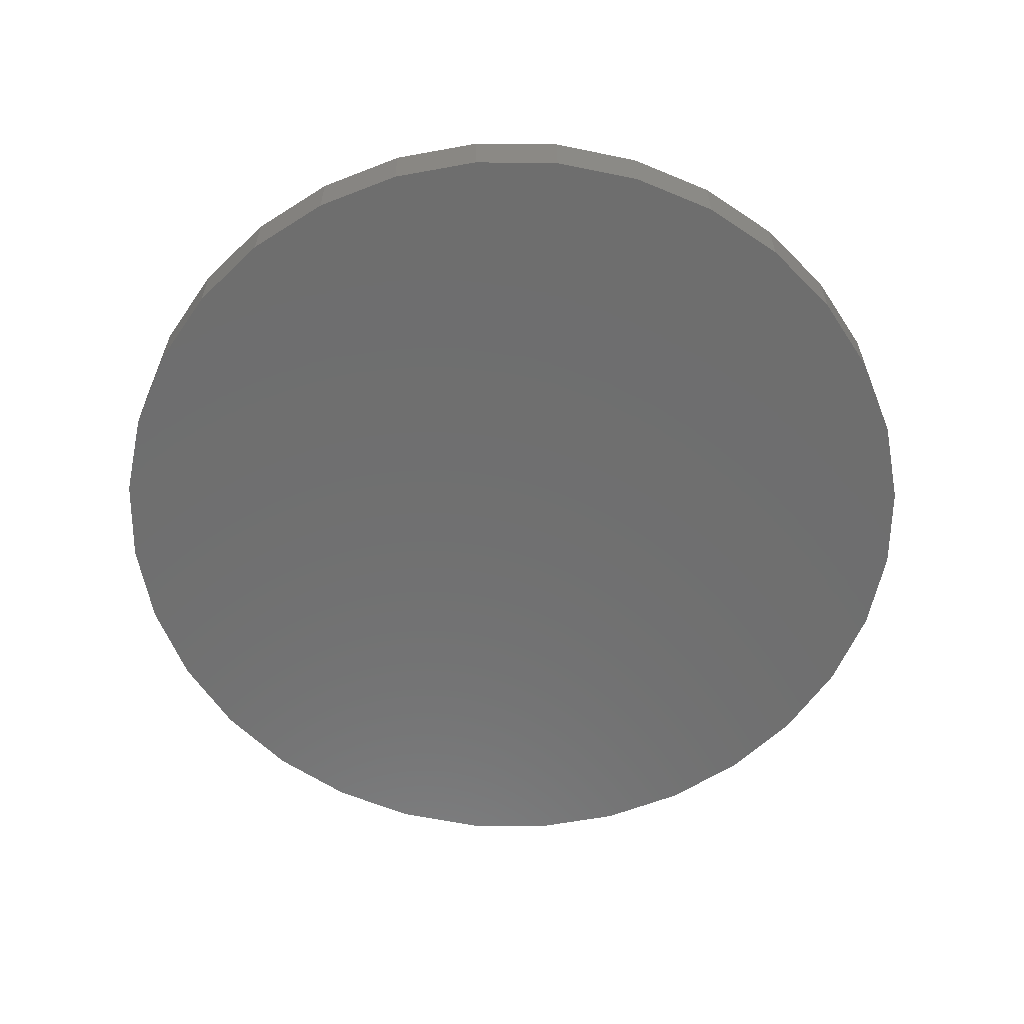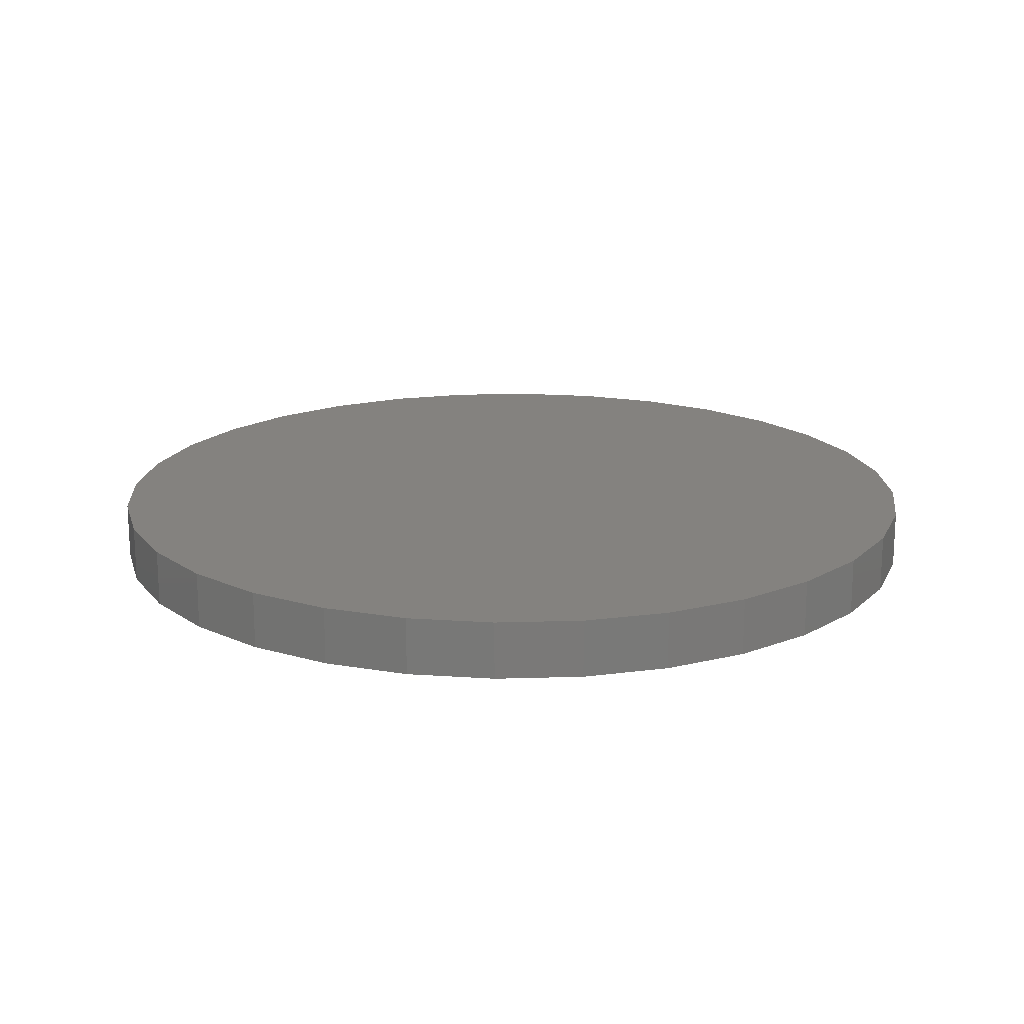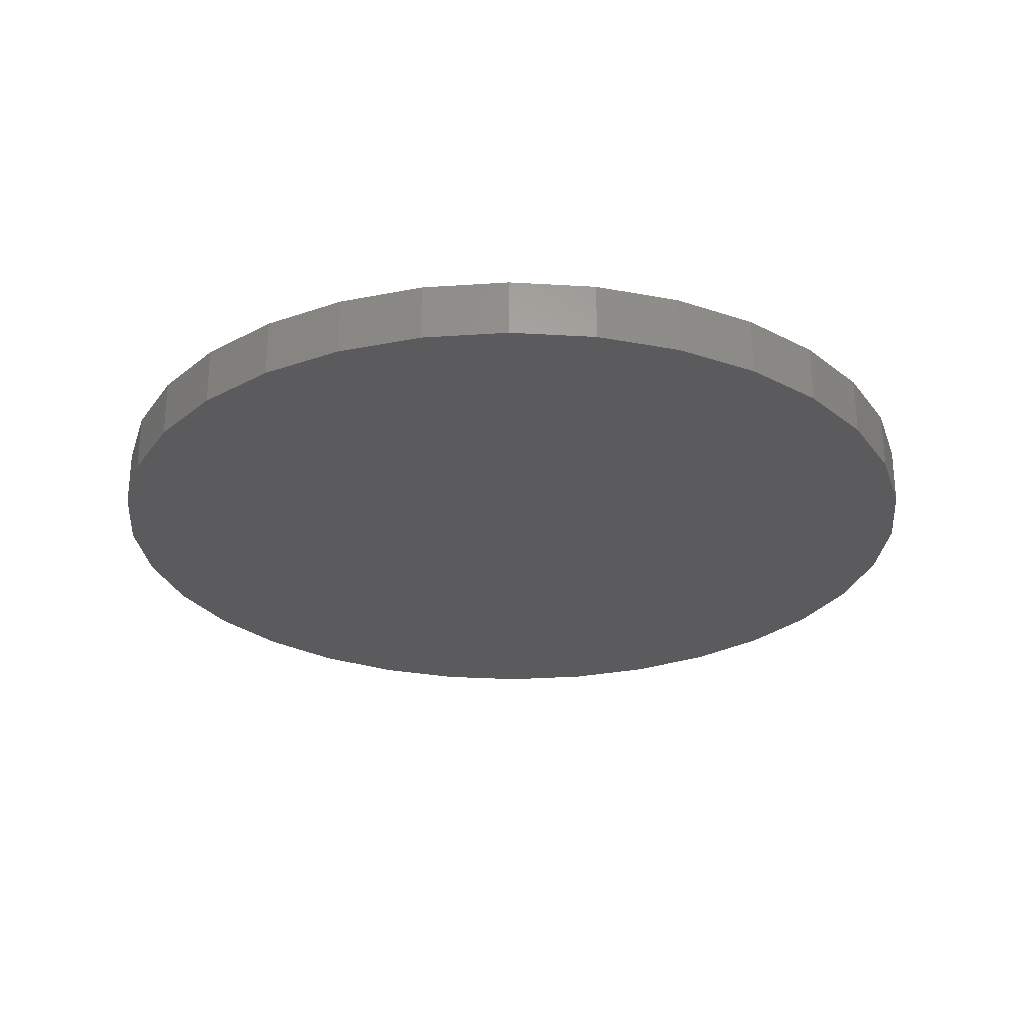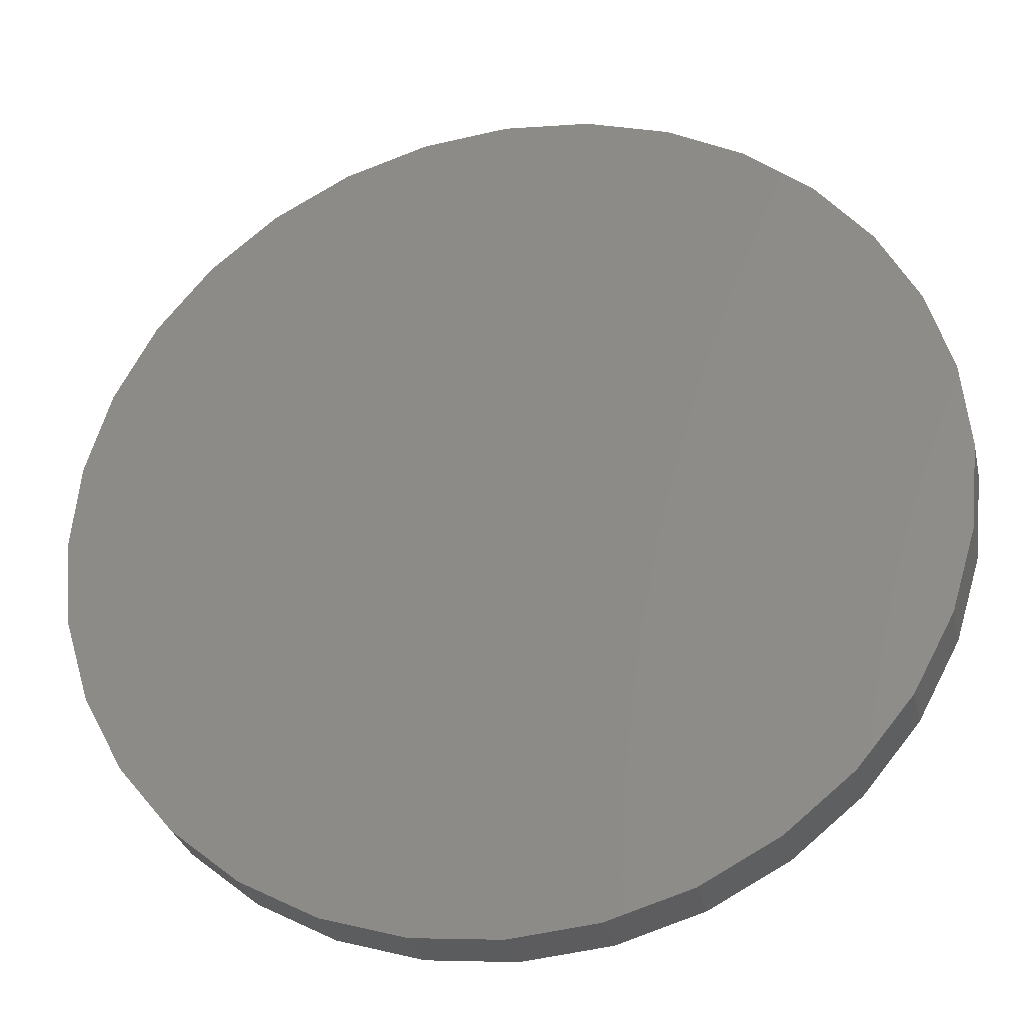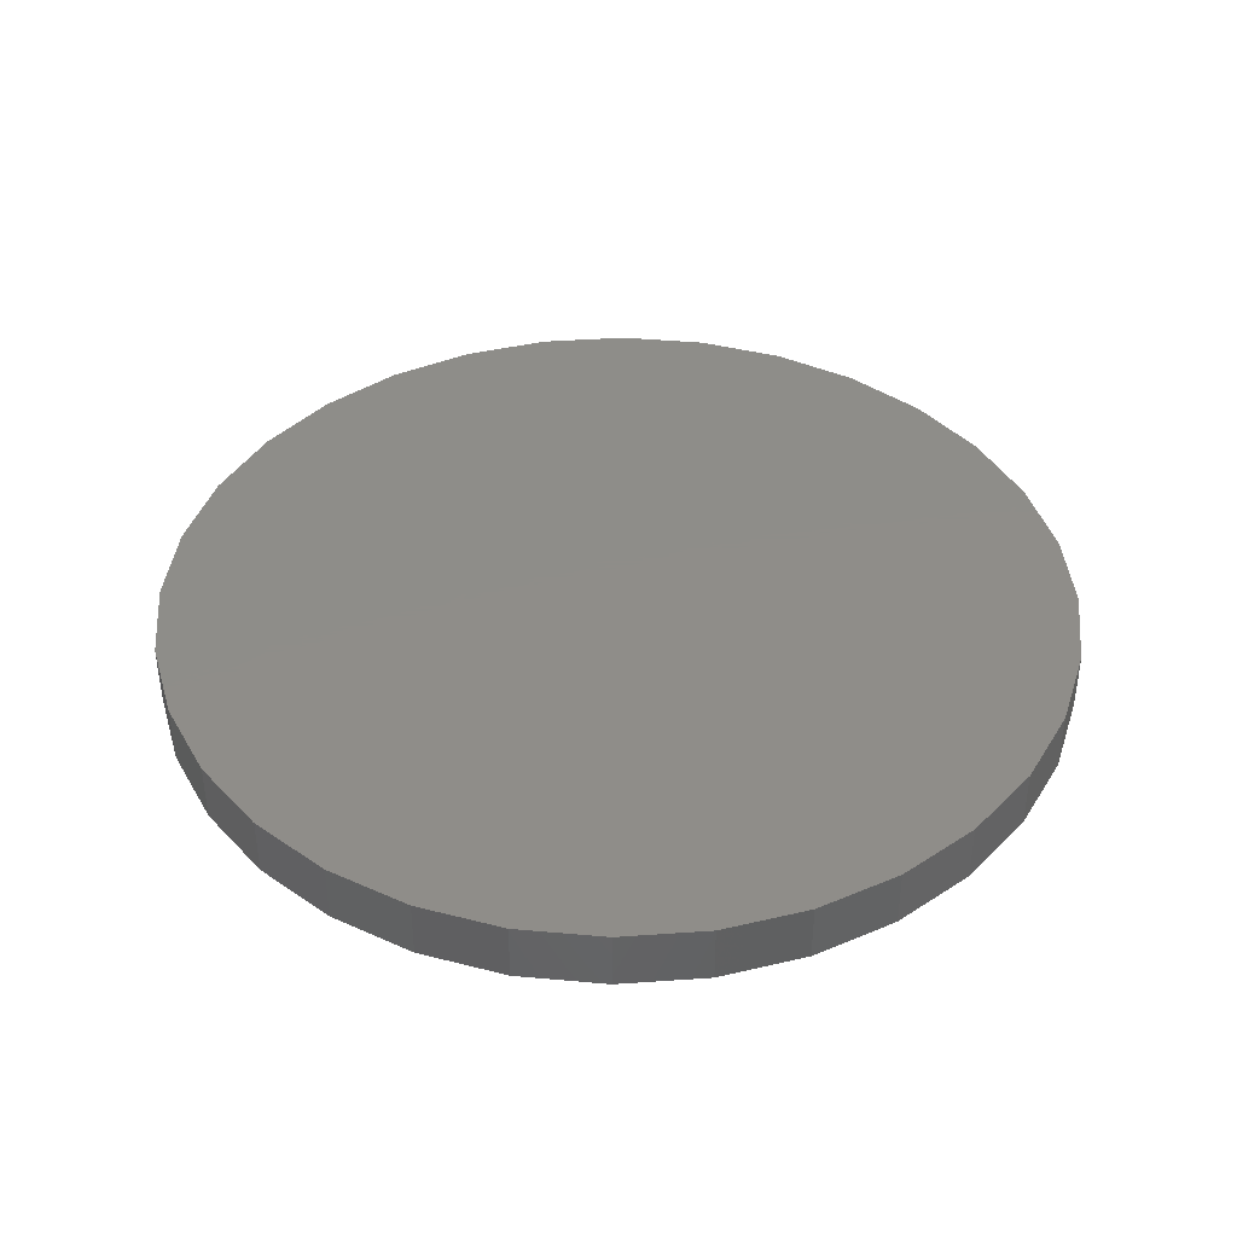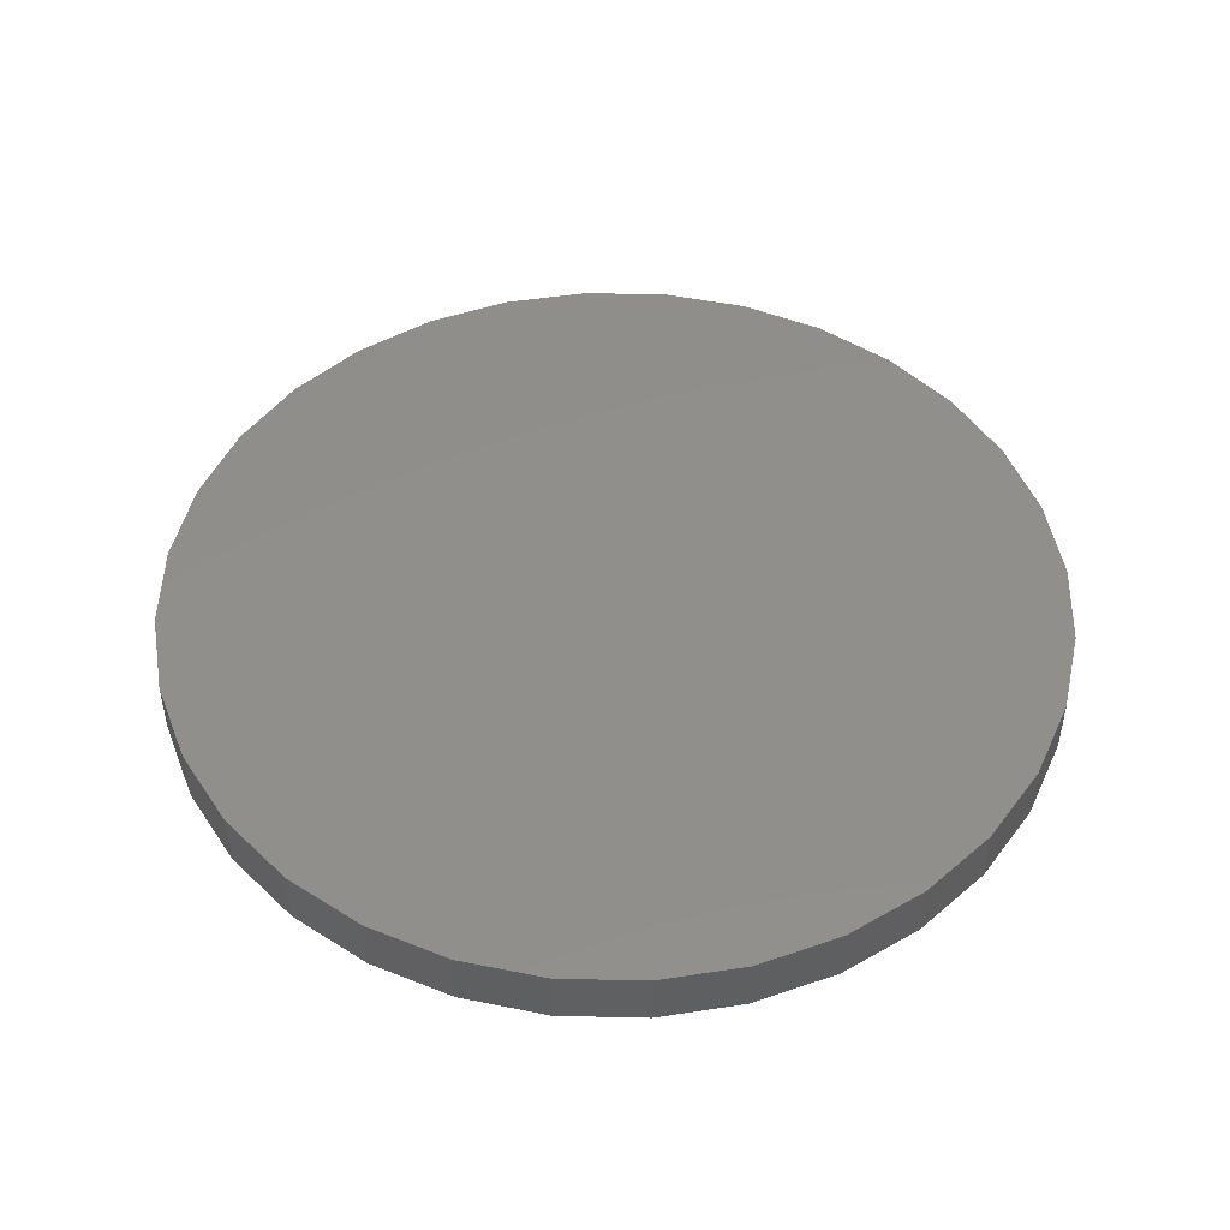
<metadata>
{"format":"stl","ext":"stl","renderer":"f3d","projection":"perspective","resolution":1024,"background":"white","views":[{"elev":-60.4,"azim":50.0,"up":"+Z"},{"elev":17.7,"azim":-42.8,"up":"+Z"},{"elev":-27.0,"azim":-89.6,"up":"+Z"},{"elev":-29.7,"azim":-167.3,"up":"+Y"},{"elev":40.3,"azim":113.2,"up":"+Z"},{"elev":48.4,"azim":-60.4,"up":"+Z"}]}
</metadata>
<code>
# stl→obj: 64 verts, 124 faces
v 0.05123 0.5168 0.2812
v 0.05123 0.5168 0.2969
v 0.05351 0.5399 0.2812
v 0.05351 0.5399 0.2969
v 0.06025 0.5621 0.2812
v 0.06025 0.5621 0.2969
v 0.07119 0.5826 0.2812
v 0.07119 0.5826 0.2969
v 0.08592 0.6005 0.2812
v 0.08592 0.6005 0.2969
v 0.1039 0.6152 0.2812
v 0.1039 0.6152 0.2969
v 0.1243 0.6262 0.2812
v 0.1243 0.6262 0.2969
v 0.1466 0.6329 0.2812
v 0.1466 0.6329 0.2969
v 0.1697 0.6352 0.2812
v 0.1697 0.6352 0.2969
v 0.1928 0.6329 0.2812
v 0.1928 0.6329 0.2969
v 0.215 0.6262 0.2812
v 0.215 0.6262 0.2969
v 0.2354 0.6152 0.2812
v 0.2354 0.6152 0.2969
v 0.2534 0.6005 0.2812
v 0.2534 0.6005 0.2969
v 0.2681 0.5826 0.2812
v 0.2681 0.5826 0.2969
v 0.2791 0.5621 0.2812
v 0.2791 0.5621 0.2969
v 0.2858 0.5399 0.2812
v 0.2858 0.5399 0.2969
v 0.2881 0.5168 0.2812
v 0.2881 0.5168 0.2969
v 0.2858 0.4937 0.2812
v 0.2858 0.4937 0.2969
v 0.2791 0.4715 0.2812
v 0.2791 0.4715 0.2969
v 0.2681 0.451 0.2812
v 0.2681 0.451 0.2969
v 0.2534 0.433 0.2812
v 0.2534 0.433 0.2969
v 0.2354 0.4183 0.2812
v 0.2354 0.4183 0.2969
v 0.215 0.4074 0.2812
v 0.215 0.4074 0.2969
v 0.1928 0.4006 0.2812
v 0.1928 0.4006 0.2969
v 0.1697 0.3984 0.2812
v 0.1697 0.3984 0.2969
v 0.1466 0.4006 0.2812
v 0.1466 0.4006 0.2969
v 0.1243 0.4074 0.2812
v 0.1243 0.4074 0.2969
v 0.1039 0.4183 0.2812
v 0.1039 0.4183 0.2969
v 0.08592 0.433 0.2812
v 0.08592 0.433 0.2969
v 0.07119 0.451 0.2812
v 0.07119 0.451 0.2969
v 0.06025 0.4715 0.2812
v 0.06025 0.4715 0.2969
v 0.05351 0.4937 0.2812
v 0.05351 0.4937 0.2969
f 1 2 3
f 3 2 4
f 3 4 5
f 5 4 6
f 5 6 7
f 7 6 8
f 7 8 9
f 9 8 10
f 9 10 11
f 11 10 12
f 11 12 13
f 13 12 14
f 13 14 15
f 15 14 16
f 15 16 17
f 17 16 18
f 17 18 19
f 19 18 20
f 19 20 21
f 21 20 22
f 21 22 23
f 23 22 24
f 23 24 25
f 25 24 26
f 25 26 27
f 27 26 28
f 27 28 29
f 29 28 30
f 29 30 31
f 31 30 32
f 31 32 33
f 33 32 34
f 33 34 35
f 35 34 36
f 35 36 37
f 37 36 38
f 37 38 39
f 39 38 40
f 39 40 41
f 41 40 42
f 41 42 43
f 43 42 44
f 43 44 45
f 45 44 46
f 45 46 47
f 47 46 48
f 47 48 49
f 49 48 50
f 49 50 51
f 51 50 52
f 51 52 53
f 53 52 54
f 53 54 55
f 55 54 56
f 55 56 57
f 57 56 58
f 57 58 59
f 59 58 60
f 59 60 61
f 61 60 62
f 61 62 63
f 63 62 64
f 63 64 1
f 1 64 2
f 17 19 15
f 13 15 19
f 21 13 19
f 11 13 21
f 23 11 21
f 45 53 43
f 51 53 45
f 47 51 45
f 49 51 47
f 53 55 43
f 43 55 57
f 43 57 41
f 41 57 59
f 41 59 39
f 39 59 61
f 39 61 37
f 37 61 63
f 37 63 35
f 35 63 1
f 35 1 33
f 33 1 3
f 33 3 31
f 31 3 5
f 31 5 29
f 29 5 7
f 29 7 27
f 27 7 9
f 27 9 25
f 25 9 11
f 25 11 23
f 16 20 18
f 20 16 14
f 20 14 22
f 22 14 12
f 22 12 24
f 44 54 46
f 46 54 52
f 46 52 48
f 48 52 50
f 24 12 26
f 26 12 10
f 26 10 28
f 28 10 8
f 28 8 30
f 30 8 6
f 30 6 32
f 32 6 4
f 32 4 34
f 34 4 2
f 34 2 36
f 36 2 64
f 36 64 38
f 38 64 62
f 38 62 40
f 40 62 60
f 40 60 42
f 42 60 58
f 42 58 44
f 44 58 56
f 44 56 54

</code>
